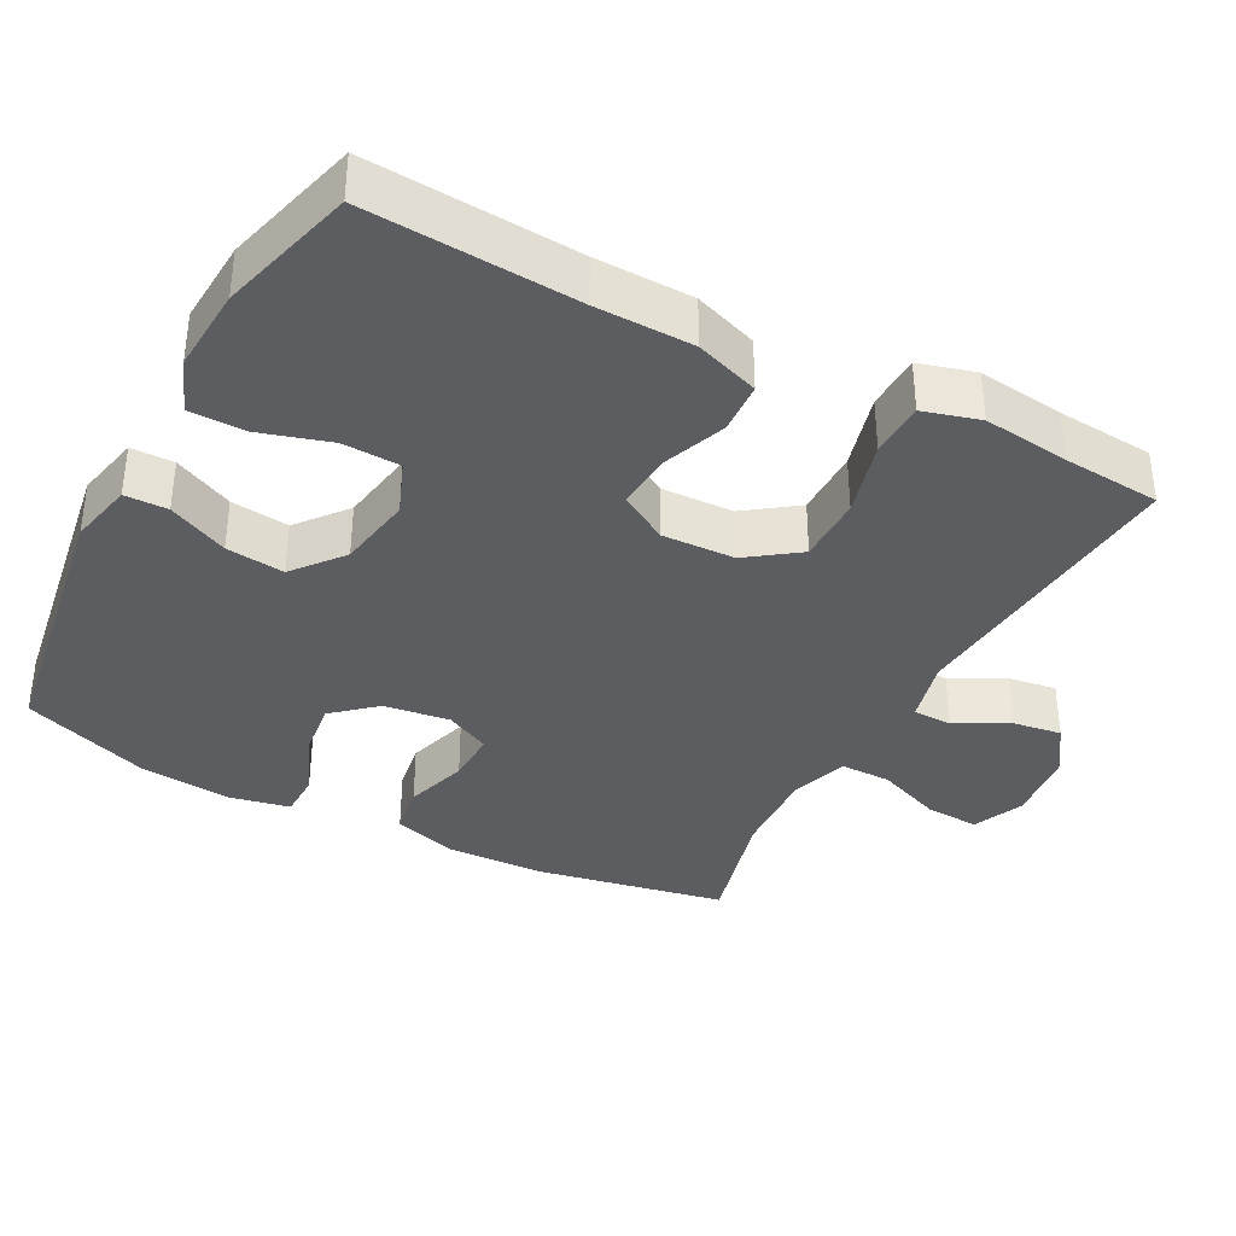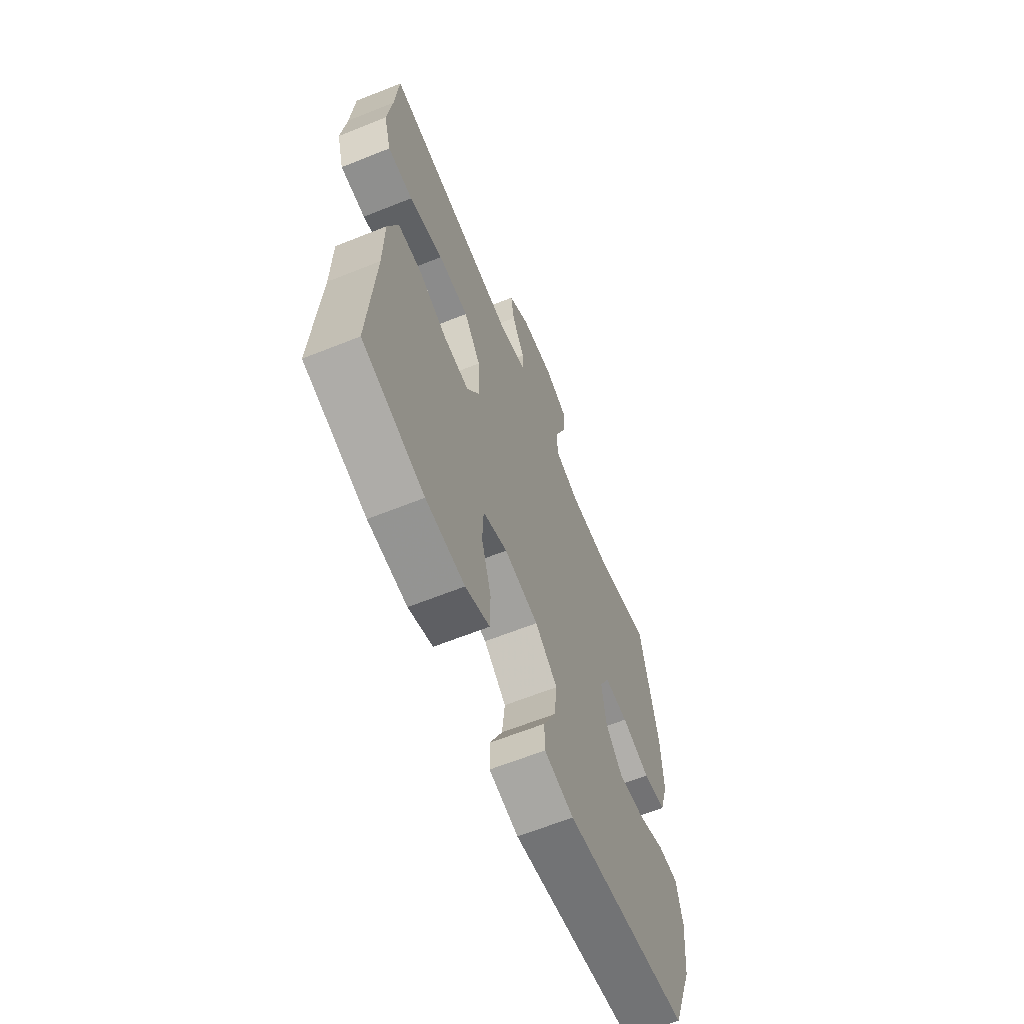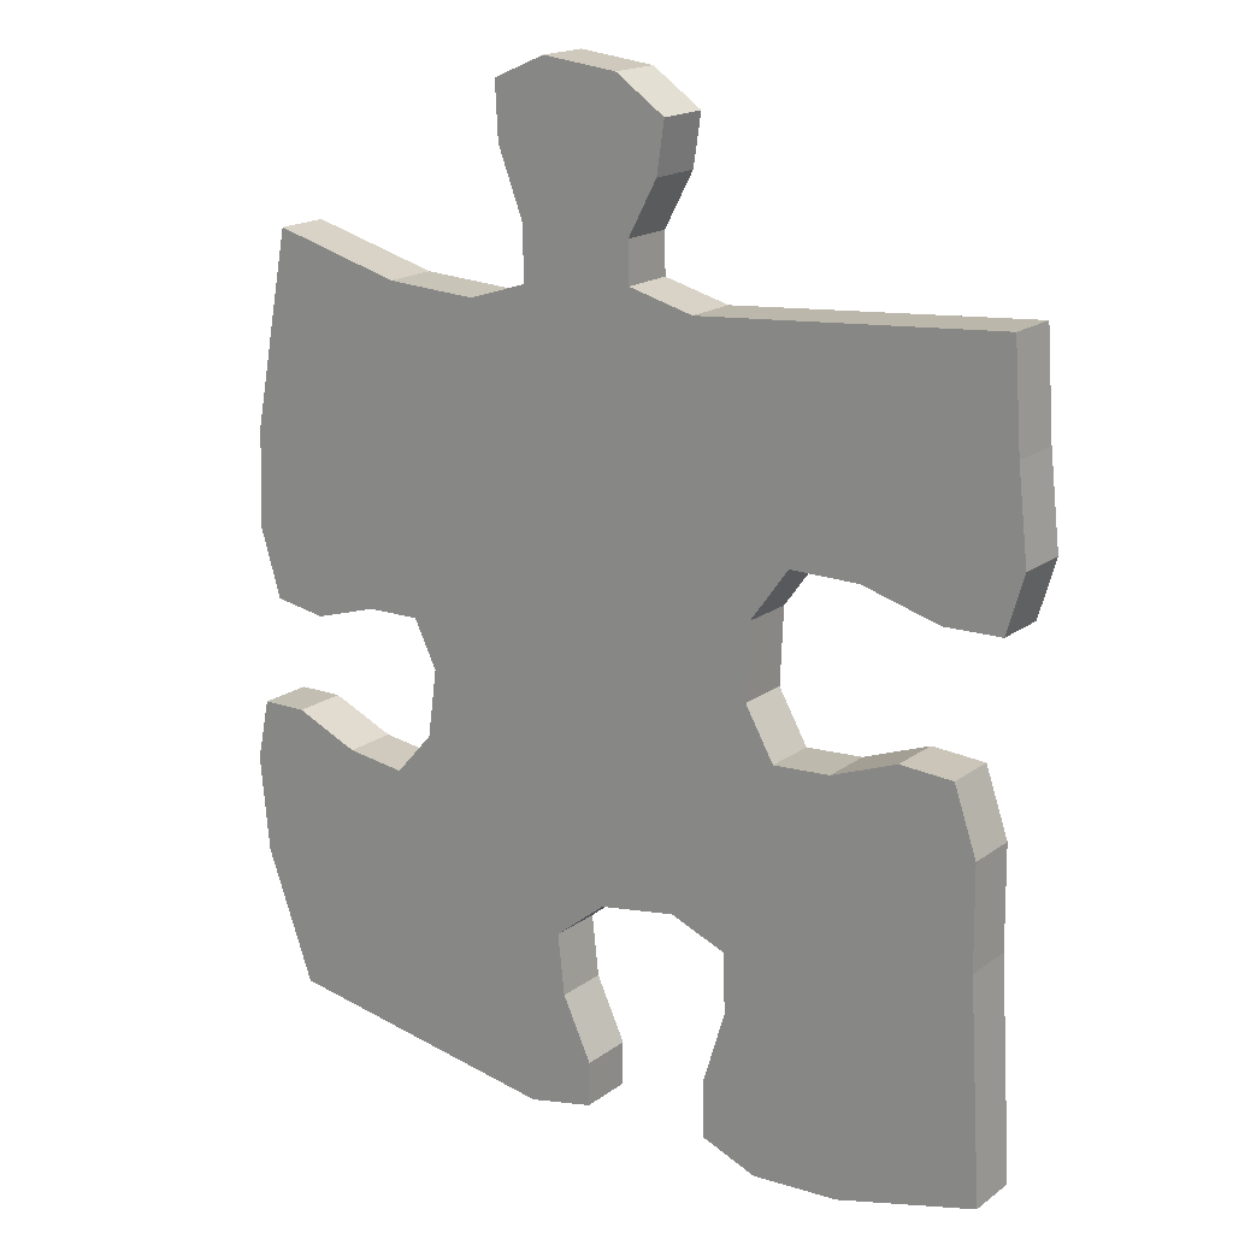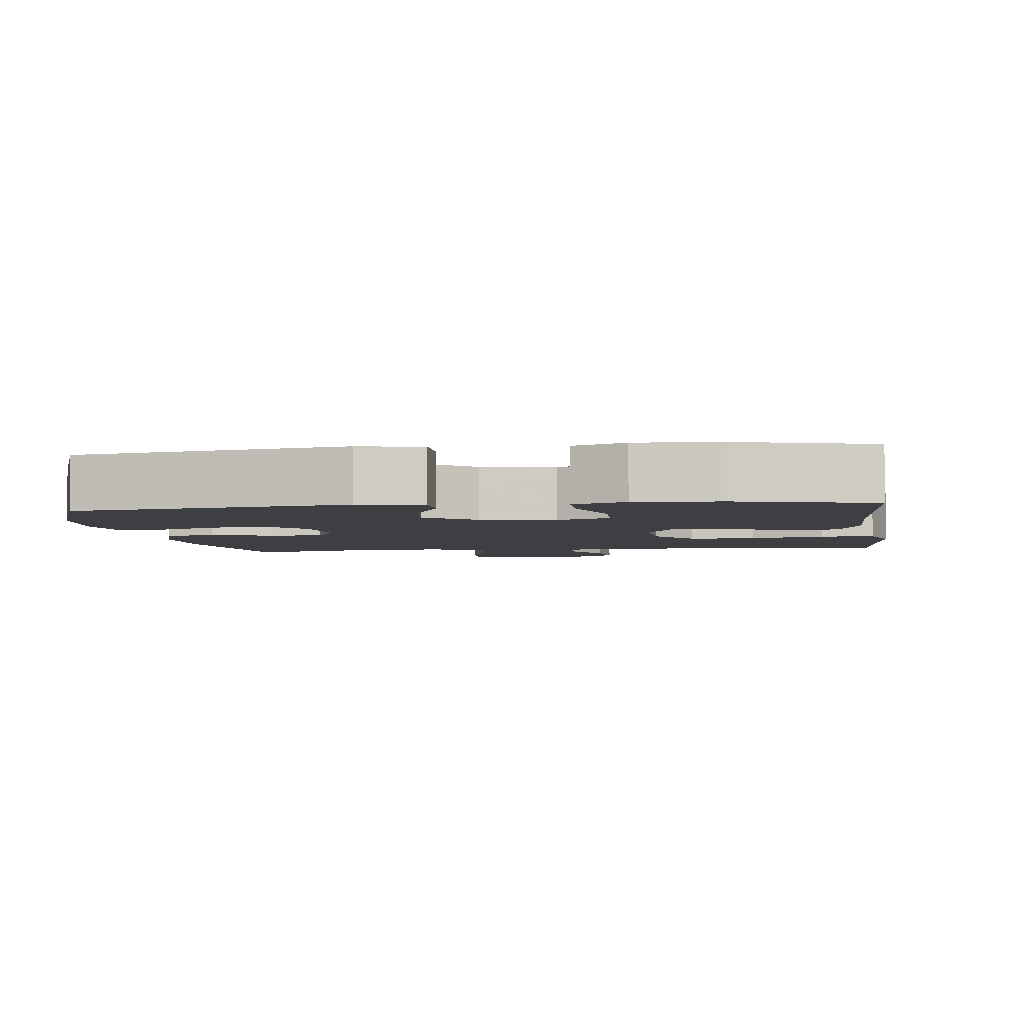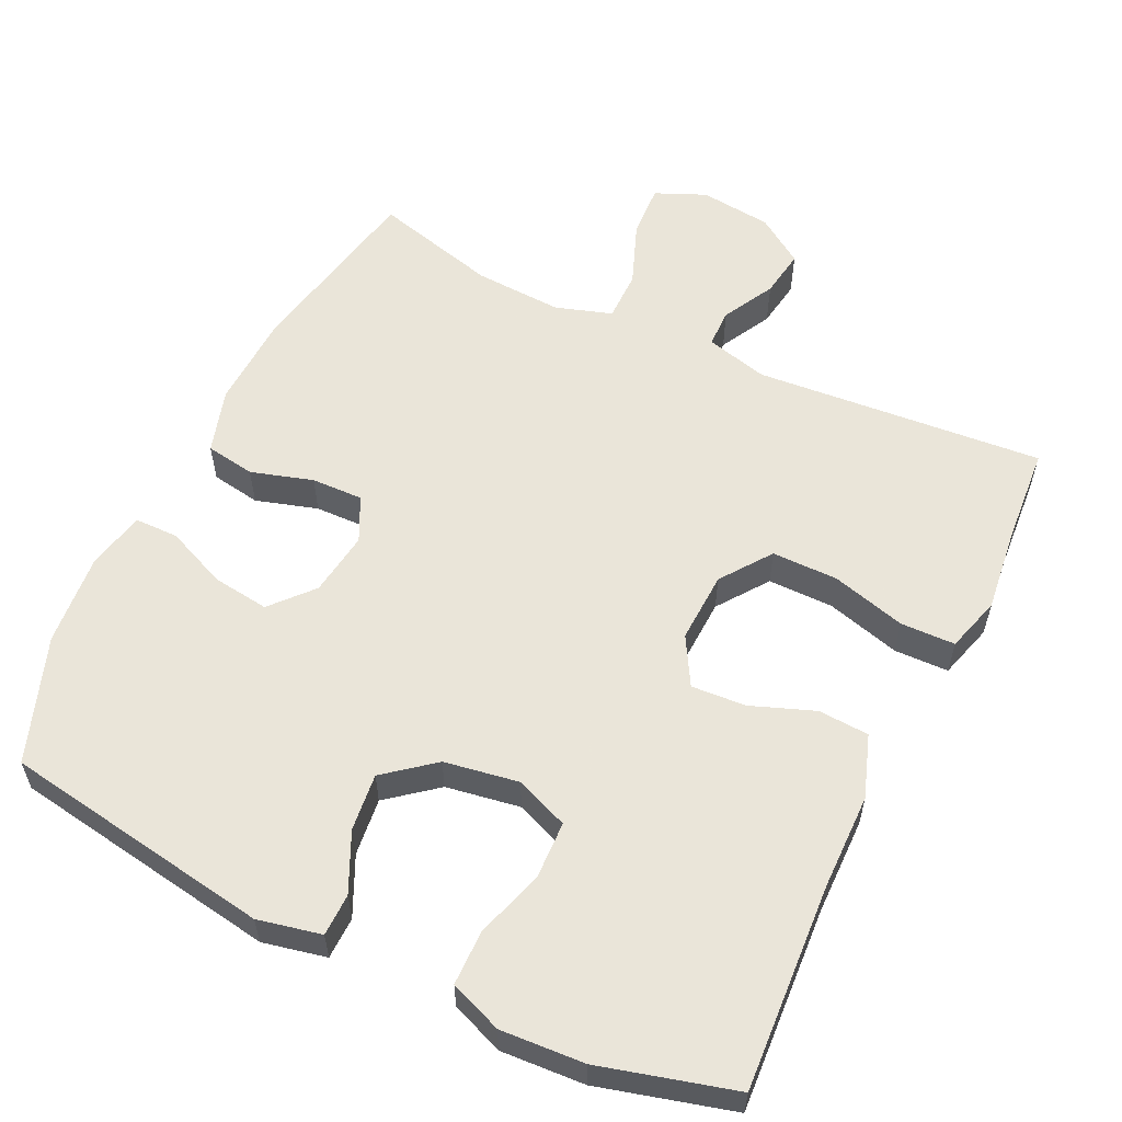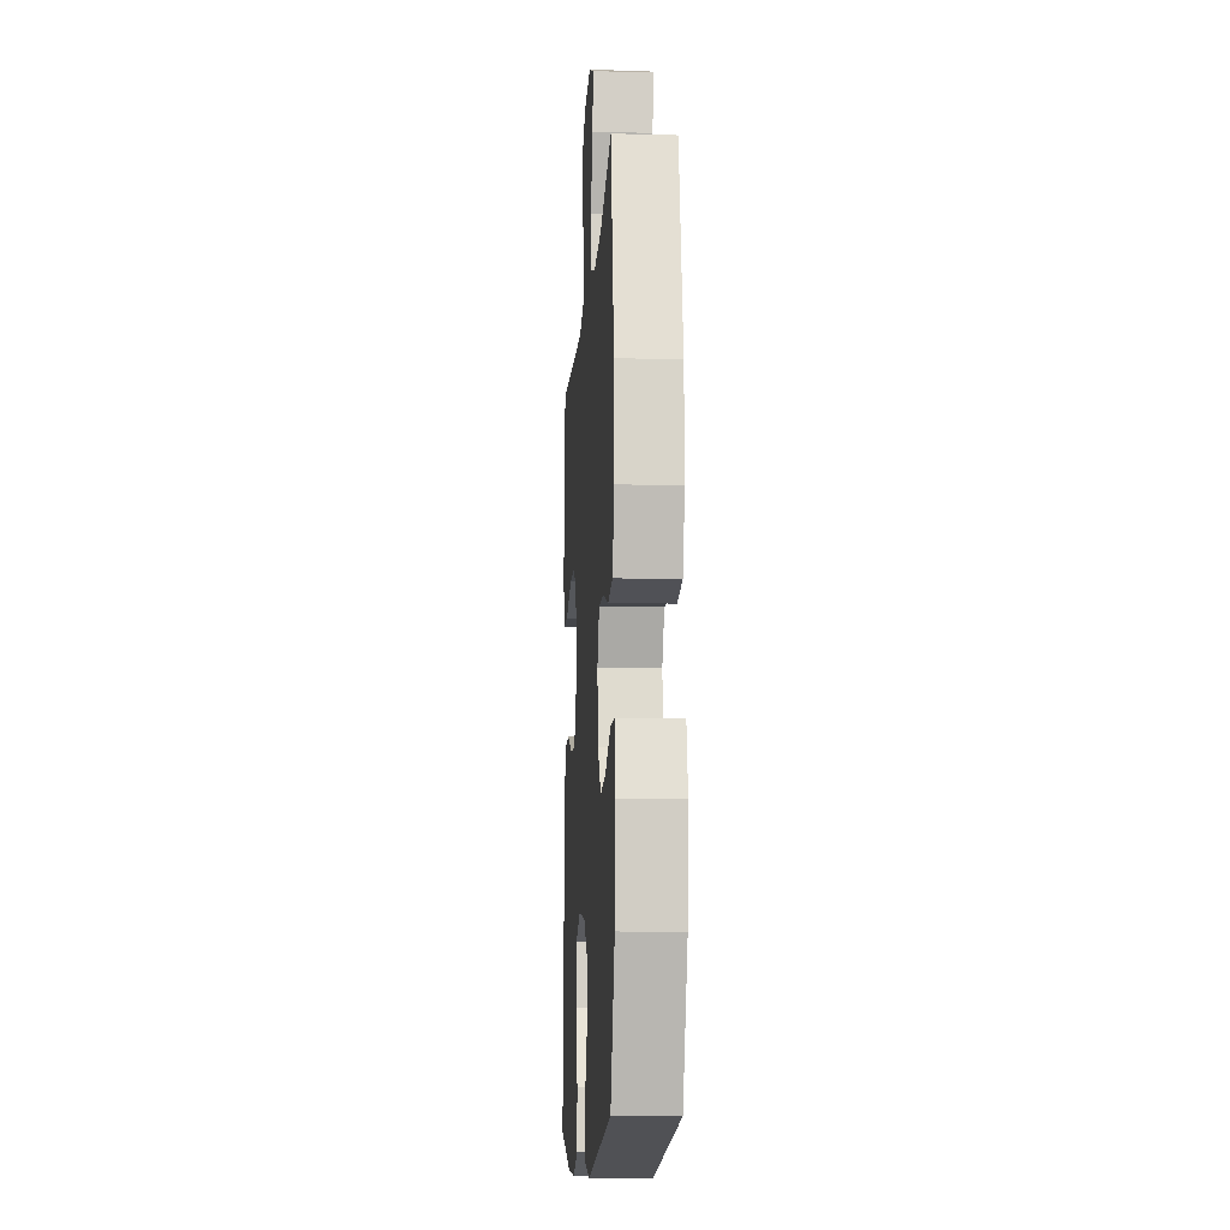
<metadata>
{"format":"obj","ext":"obj","renderer":"f3d","projection":"perspective","resolution":1024,"background":"white","views":[{"elev":-36.7,"azim":-118.0,"up":"+Y"},{"elev":-63.9,"azim":-68.0,"up":"+Z"},{"elev":18.1,"azim":-143.8,"up":"+Z"},{"elev":-4.0,"azim":-172.2,"up":"+Y"},{"elev":57.7,"azim":-154.3,"up":"+Y"},{"elev":-11.3,"azim":86.3,"up":"+Z"}]}
</metadata>
<code>
v 0.5 0.07 0.5
v 0.55 0.07 0.244
v 0.555 0.07 0.113
v 0.528 0.07 0.024
v 0.46 0.07 0.013
v 0.375 0.07 0.039
v 0.304 0.07 0.041
v 0.274 0.07 -0.02
v 0.286 0.07 -0.109
v 0.336 0.07 -0.166
v 0.414 0.07 -0.156
v 0.498 0.07 -0.12
v 0.558 0.07 -0.121
v 0.575 0.07 -0.202
v 0.563 0.07 -0.328
v 0.5 0.07 -0.5
v 0.129 0.07 -0.559
v 0.042 0.07 -0.54
v 0.041 0.07 -0.482
v 0.079 0.07 -0.401
v 0.088 0.07 -0.322
v 0.021 0.07 -0.268
v -0.081 0.07 -0.251
v -0.154 0.07 -0.28
v -0.157 0.07 -0.358
v -0.128 0.07 -0.454
v -0.129 0.07 -0.529
v -0.201 0.07 -0.557
v -0.316 0.07 -0.55
v -0.5 0.07 -0.5
v -0.482 0.07 -0.216
v -0.48 0.07 -0.084
v -0.45 0.07 0.002
v -0.38 0.07 0.006
v -0.293 0.07 -0.027
v -0.218 0.07 -0.032
v -0.18 0.07 0.034
v -0.184 0.07 0.132
v -0.234 0.07 0.201
v -0.325 0.07 0.201
v -0.427 0.07 0.173
v -0.502 0.07 0.175
v -0.524 0.07 0.251
v -0.51 0.07 0.368
v -0.5 0.07 0.5
v -0.103 0.07 0.467
v -0.017 0.07 0.489
v -0.016 0.07 0.542
v -0.054 0.07 0.613
v -0.064 0.07 0.679
v 0.001 0.07 0.723
v 0.1 0.07 0.734
v 0.169 0.07 0.704
v 0.165 0.07 0.631
v 0.131 0.07 0.543
v 0.131 0.07 0.474
v 0.208 0.07 0.449
v 0.329 0.07 0.455
v 0.5 0 0.5
v 0.55 0 0.244
v 0.555 0 0.113
v 0.528 0 0.024
v 0.46 0 0.013
v 0.375 0 0.039
v 0.304 0 0.041
v 0.274 0 -0.02
v 0.286 0 -0.109
v 0.336 0 -0.166
v 0.414 0 -0.156
v 0.498 0 -0.12
v 0.558 0 -0.121
v 0.575 0 -0.202
v 0.563 0 -0.328
v 0.5 0 -0.5
v 0.129 0 -0.559
v 0.042 0 -0.54
v 0.041 0 -0.482
v 0.079 0 -0.401
v 0.088 0 -0.322
v 0.021 0 -0.268
v -0.081 0 -0.251
v -0.154 0 -0.28
v -0.157 0 -0.358
v -0.128 0 -0.454
v -0.129 0 -0.529
v -0.201 0 -0.557
v -0.316 0 -0.55
v -0.5 0 -0.5
v -0.482 0 -0.216
v -0.48 0 -0.084
v -0.45 0 0.002
v -0.38 0 0.006
v -0.293 0 -0.027
v -0.218 0 -0.032
v -0.18 0 0.034
v -0.184 0 0.132
v -0.234 0 0.201
v -0.325 0 0.201
v -0.427 0 0.173
v -0.502 0 0.175
v -0.524 0 0.251
v -0.51 0 0.368
v -0.5 0 0.5
v -0.103 0 0.467
v -0.017 0 0.489
v -0.016 0 0.542
v -0.054 0 0.613
v -0.064 0 0.679
v 0.001 0 0.723
v 0.1 0 0.734
v 0.169 0 0.704
v 0.165 0 0.631
v 0.131 0 0.543
v 0.131 0 0.474
v 0.208 0 0.449
v 0.329 0 0.455
f 52 53 54 55
f 52 55 56
f 51 52 56
f 48 49 50 51
f 47 48 51 56
f 46 47 56 57
f 44 45 46
f 43 44 46 57
f 40 41 42 43
f 39 40 43 57
f 32 33 34 35
f 31 32 35 36
f 30 31 36
f 29 30 36
f 28 29 36 37
f 25 26 27 28
f 24 25 28 37
f 17 18 19 20
f 17 20 21
f 16 17 21
f 15 16 21 22
f 11 12 13 14
f 10 11 14 15
f 3 4 5 6
f 3 6 7
f 58 1 2 3
f 58 3 7
f 38 39 57 58
f 38 58 7 8
f 23 24 37 38
f 23 38 8 9
f 10 15 22 23
f 9 10 23
f 113 112 111 110
f 114 113 110
f 114 110 109
f 109 108 107 106
f 114 109 106 105
f 115 114 105 104
f 104 103 102
f 115 104 102 101
f 101 100 99 98
f 115 101 98 97
f 93 92 91 90
f 94 93 90 89
f 94 89 88
f 94 88 87
f 95 94 87 86
f 86 85 84 83
f 95 86 83 82
f 78 77 76 75
f 79 78 75
f 79 75 74
f 80 79 74 73
f 72 71 70 69
f 73 72 69 68
f 64 63 62 61
f 65 64 61
f 61 60 59 116
f 65 61 116
f 116 115 97 96
f 66 65 116 96
f 96 95 82 81
f 67 66 96 81
f 81 80 73 68
f 81 68 67
f 1 59 60 2
f 2 60 61 3
f 3 61 62 4
f 4 62 63 5
f 5 63 64 6
f 6 64 65 7
f 7 65 66 8
f 8 66 67 9
f 9 67 68 10
f 10 68 69 11
f 11 69 70 12
f 12 70 71 13
f 13 71 72 14
f 14 72 73 15
f 15 73 74 16
f 16 74 75 17
f 17 75 76 18
f 18 76 77 19
f 19 77 78 20
f 20 78 79 21
f 21 79 80 22
f 22 80 81 23
f 23 81 82 24
f 24 82 83 25
f 25 83 84 26
f 26 84 85 27
f 27 85 86 28
f 28 86 87 29
f 29 87 88 30
f 30 88 89 31
f 31 89 90 32
f 32 90 91 33
f 33 91 92 34
f 34 92 93 35
f 35 93 94 36
f 36 94 95 37
f 37 95 96 38
f 38 96 97 39
f 39 97 98 40
f 40 98 99 41
f 41 99 100 42
f 42 100 101 43
f 43 101 102 44
f 44 102 103 45
f 45 103 104 46
f 46 104 105 47
f 47 105 106 48
f 48 106 107 49
f 49 107 108 50
f 50 108 109 51
f 51 109 110 52
f 52 110 111 53
f 53 111 112 54
f 54 112 113 55
f 55 113 114 56
f 56 114 115 57
f 57 115 116 58
f 58 116 59 1

</code>
